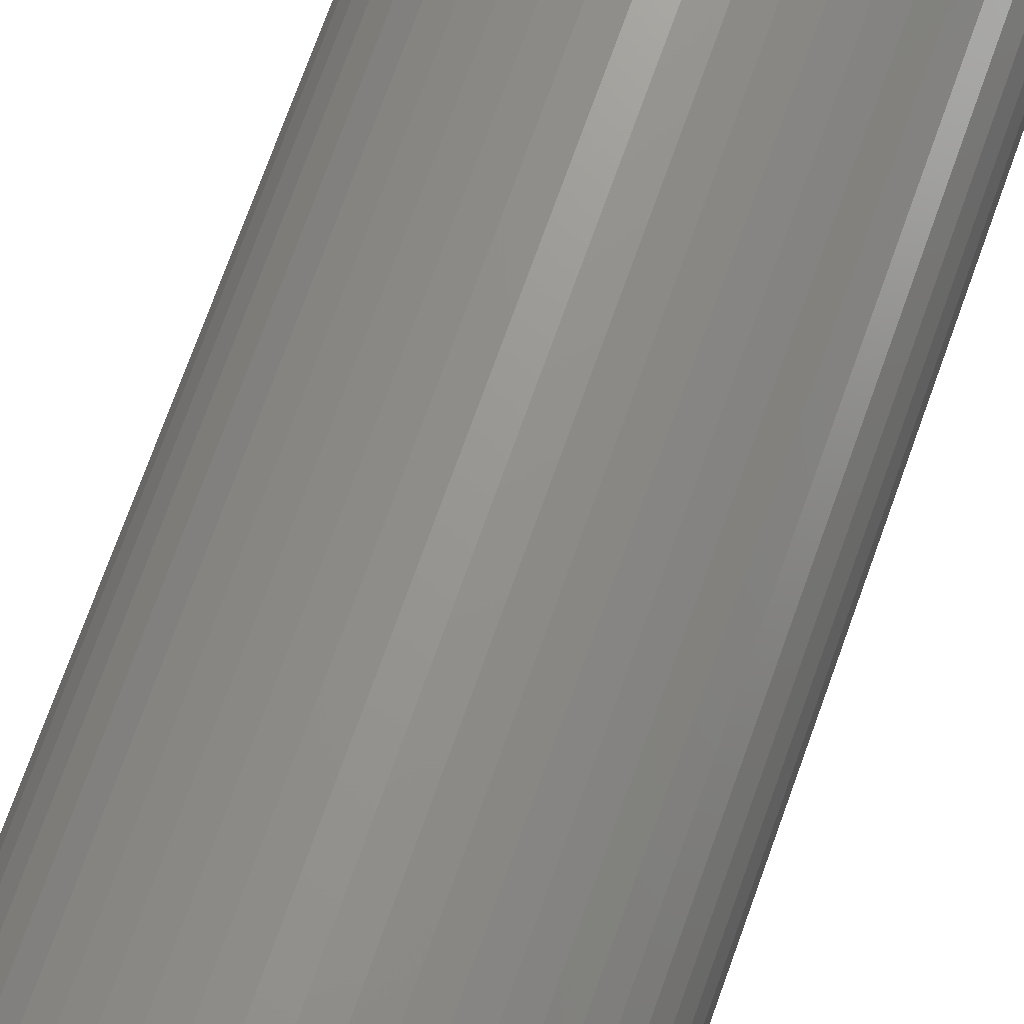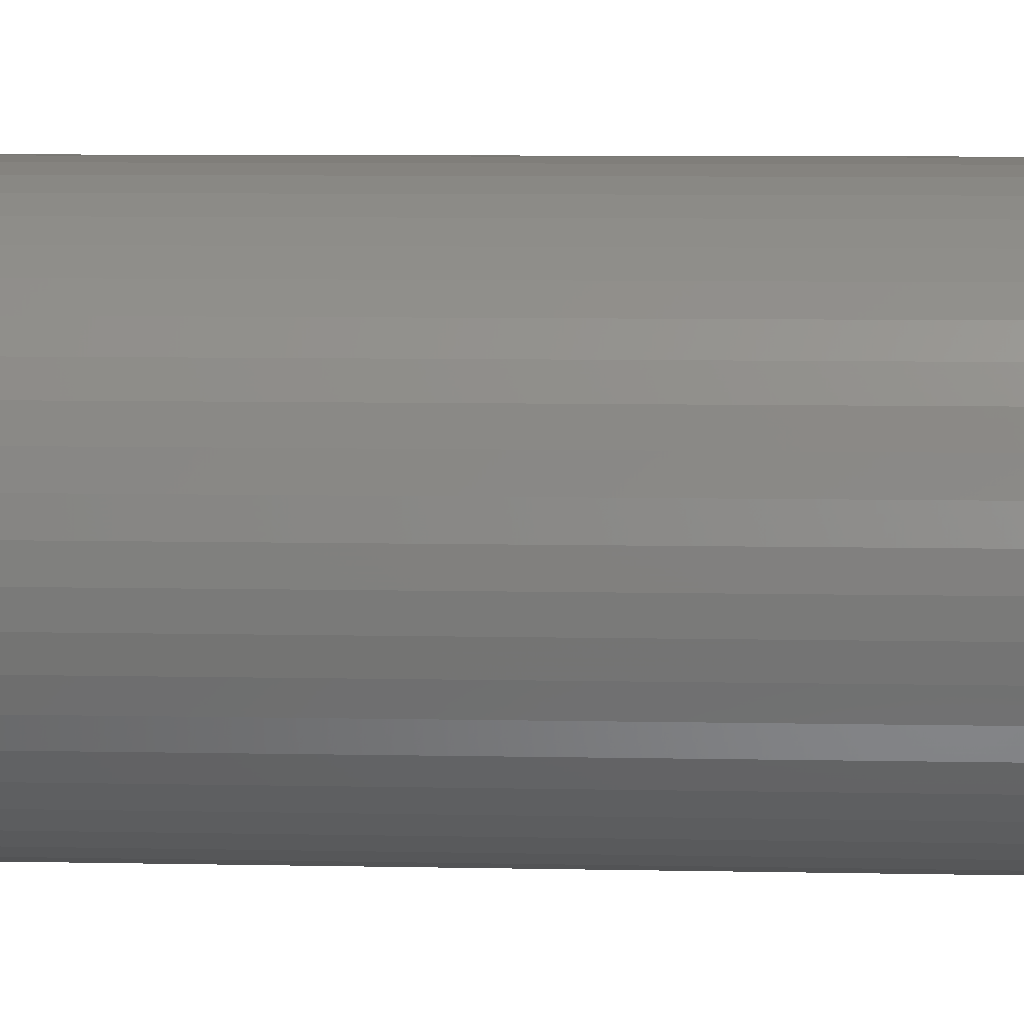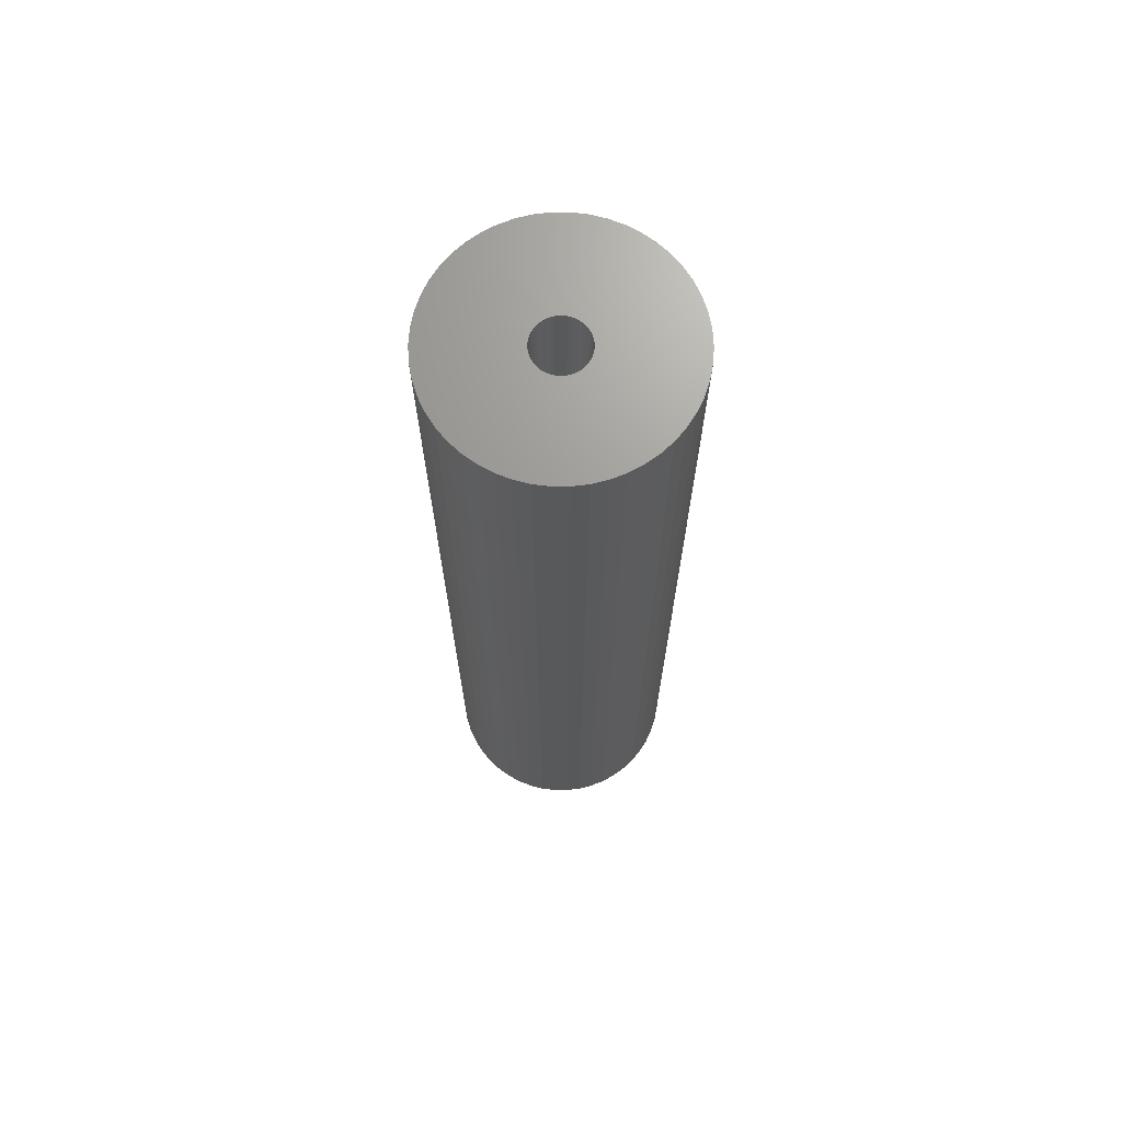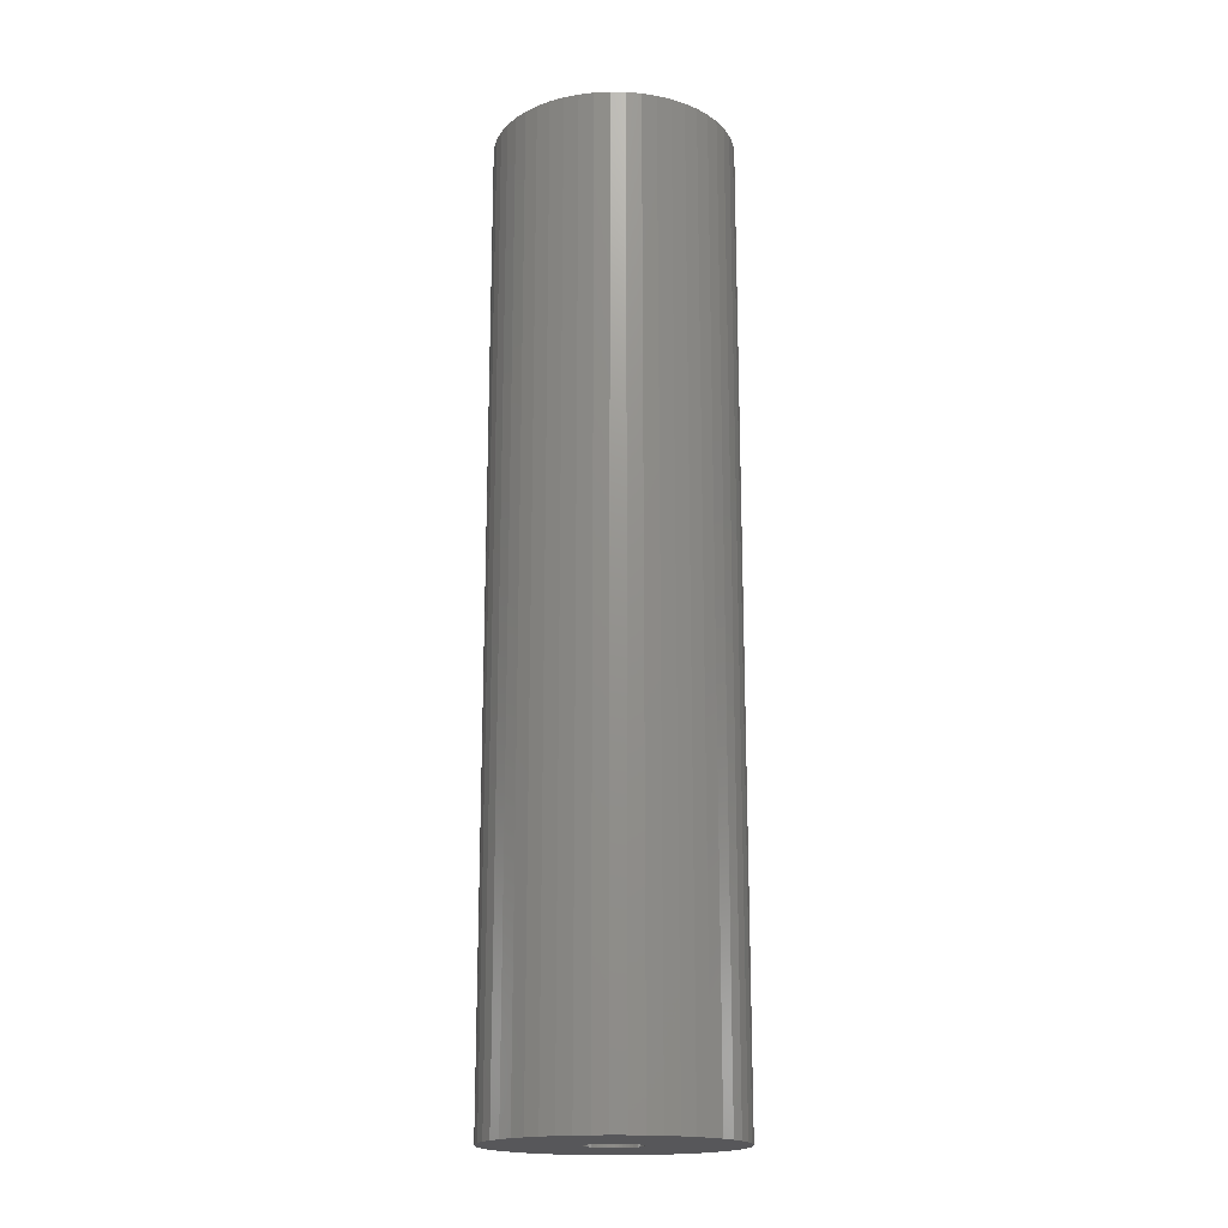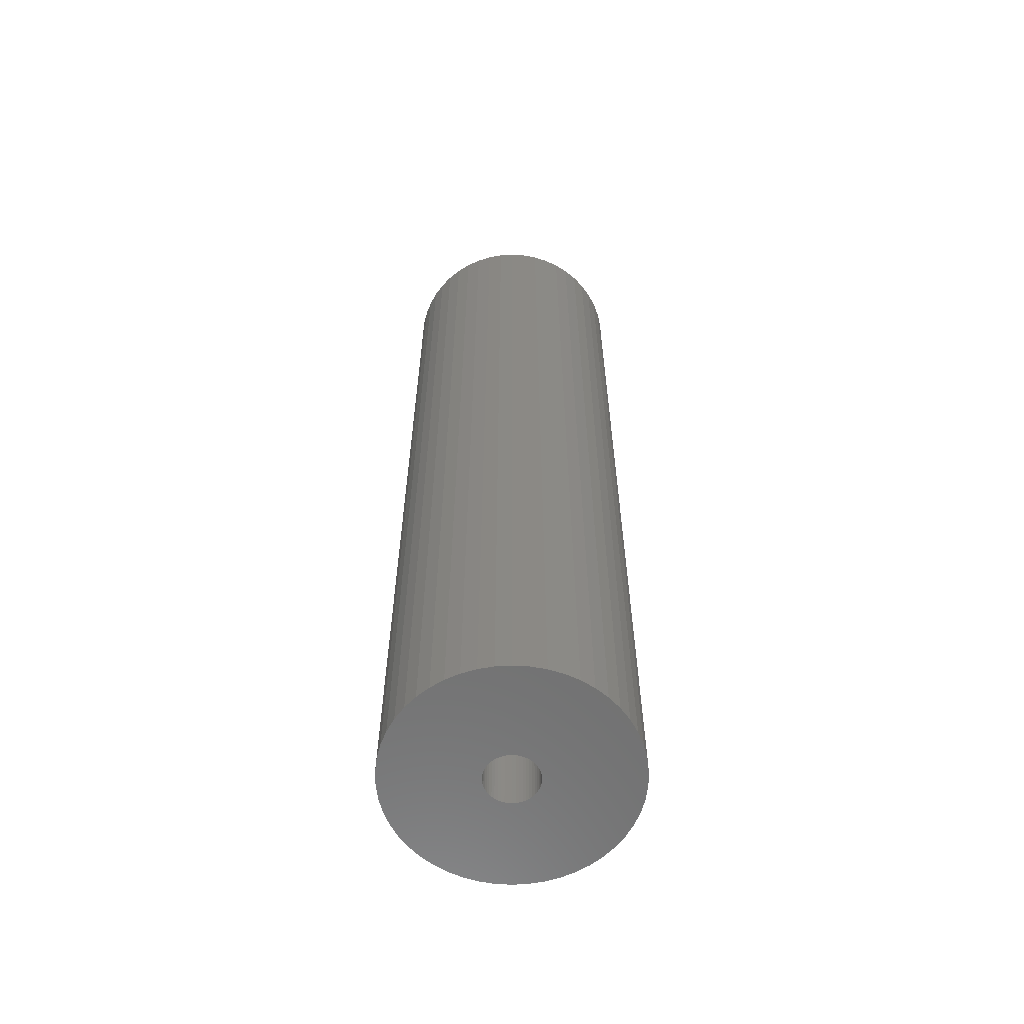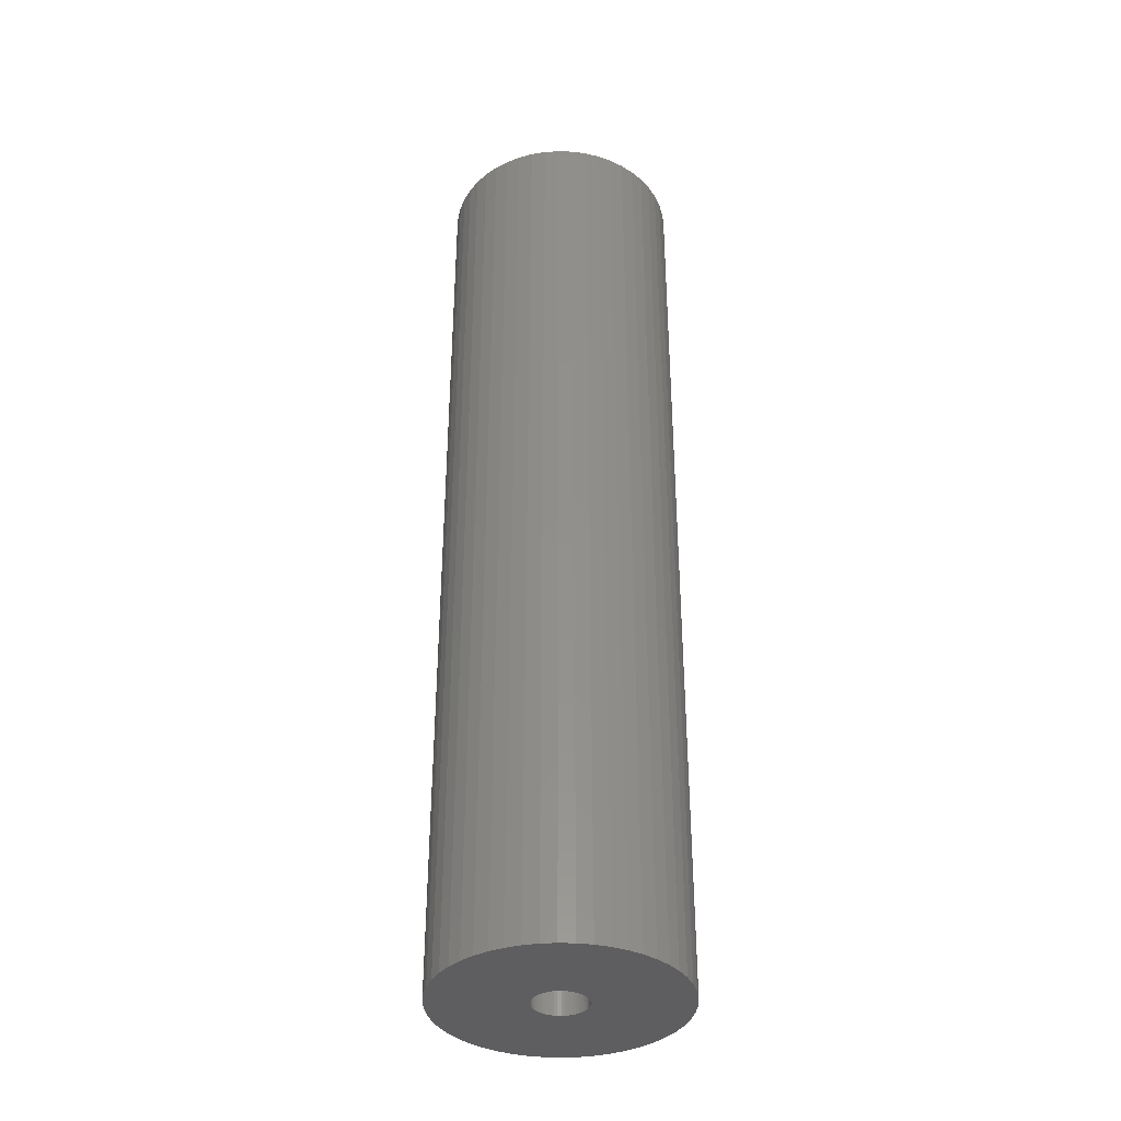
<metadata>
{"format":"stl","ext":"stl","renderer":"f3d","projection":"perspective","resolution":1024,"background":"white","views":[{"elev":70.0,"azim":19.4,"up":"+Y"},{"elev":4.9,"azim":-84.7,"up":"+Y"},{"elev":69.4,"azim":-136.7,"up":"+Z"},{"elev":-18.1,"azim":70.2,"up":"+Z"},{"elev":-60.8,"azim":97.0,"up":"+Z"},{"elev":-36.7,"azim":-175.3,"up":"+Z"}]}
</metadata>
<code>
# stl→obj: 200 verts, 400 faces
v 12.5 0 50
v 12.4 1.567 -50
v 12.4 1.567 50
v 12.5 0 -50
v -12.5 0 -50
v -12.4 1.567 50
v -12.4 1.567 -50
v -12.5 0 50
v 0.7849 12.48 -50
v -0.7849 12.48 50
v 0.7849 12.48 50
v -0.7849 12.48 -50
v -0.7849 -12.48 -50
v 0.7849 -12.48 50
v -0.7849 -12.48 50
v 0.7849 -12.48 -50
v 9.112 8.557 -50
v 7.968 9.631 50
v 9.112 8.557 50
v 7.968 9.631 -50
v -7.968 9.631 -50
v -9.112 8.557 50
v -7.968 9.631 50
v -9.112 8.557 -50
v -3.863 11.89 -50
v -5.322 11.31 50
v -3.863 11.89 50
v -5.322 11.31 -50
v 11.62 4.602 50
v 10.95 6.022 -50
v 10.95 6.022 50
v 11.62 4.602 -50
v 12.11 3.109 -50
v 12.11 3.109 50
v 10.11 7.347 -50
v 10.11 7.347 50
v 5.322 11.31 -50
v 3.863 11.89 50
v 5.322 11.31 50
v 3.863 11.89 -50
v 2.342 12.28 50
v 2.342 12.28 -50
v 6.698 10.55 -50
v 6.698 10.55 50
v -11.62 4.602 -50
v -10.95 6.022 50
v -10.95 6.022 -50
v -11.62 4.602 50
v -10.11 7.347 -50
v -10.11 7.347 50
v -12.11 3.109 -50
v -12.11 3.109 50
v -2.342 12.28 50
v -2.342 12.28 -50
v 2.342 -12.28 50
v 2.342 -12.28 -50
v 3.863 -11.89 -50
v 5.322 -11.31 50
v 3.863 -11.89 50
v 5.322 -11.31 -50
v 2.75 0 50
v 2.728 0.3447 50
v 12.4 -1.567 50
v 2.664 0.6839 50
v 2.728 -0.3447 50
v 2.557 1.012 50
v 12.11 -3.109 50
v 2.41 1.325 50
v 2.664 -0.6839 50
v 2.225 1.616 50
v 11.62 -4.602 50
v 2.005 1.883 50
v 2.557 -1.012 50
v 1.753 2.119 50
v 10.95 -6.022 50
v 1.474 2.322 50
v 2.41 -1.325 50
v 1.171 2.488 50
v 10.11 -7.347 50
v 2.225 -1.616 50
v 0.8498 2.615 50
v 0.5153 2.701 50
v 0.1727 2.745 50
v -0.1727 2.745 50
v -0.5153 2.701 50
v -0.8498 2.615 50
v -1.171 2.488 50
v -1.474 2.322 50
v -6.698 10.55 50
v -1.753 2.119 50
v -2.005 1.883 50
v -2.225 1.616 50
v 9.112 -8.557 50
v 2.005 -1.883 50
v 7.968 -9.631 50
v 1.753 -2.119 50
v 6.698 -10.55 50
v 1.474 -2.322 50
v 1.171 -2.488 50
v 0.8498 -2.615 50
v 0.5153 -2.701 50
v 0.1727 -2.745 50
v -0.1727 -2.745 50
v -0.5153 -2.701 50
v -2.342 -12.28 50
v -0.8498 -2.615 50
v -3.863 -11.89 50
v -1.171 -2.488 50
v -5.322 -11.31 50
v -1.474 -2.322 50
v -6.698 -10.55 50
v -1.753 -2.119 50
v -7.968 -9.631 50
v -2.005 -1.883 50
v -9.112 -8.557 50
v -2.225 -1.616 50
v -10.11 -7.347 50
v -2.41 -1.325 50
v -10.95 -6.022 50
v -2.557 -1.012 50
v -11.62 -4.602 50
v -2.664 -0.6839 50
v -12.11 -3.109 50
v -2.728 -0.3447 50
v -12.4 -1.567 50
v -2.75 0 50
v -2.41 1.325 50
v -2.557 1.012 50
v -2.664 0.6839 50
v -2.728 0.3447 50
v -6.698 10.55 -50
v 12.4 -1.567 -50
v 6.698 -10.55 -50
v 7.968 -9.631 -50
v 9.112 -8.557 -50
v 12.11 -3.109 -50
v -10.95 -6.022 -50
v -11.62 -4.602 -50
v 2.75 0 -50
v 2.728 -0.3447 -50
v 2.664 -0.6839 -50
v 11.62 -4.602 -50
v 2.728 0.3447 -50
v 2.557 -1.012 -50
v 10.95 -6.022 -50
v 2.41 -1.325 -50
v 10.11 -7.347 -50
v 2.664 0.6839 -50
v 2.225 -1.616 -50
v 2.005 -1.883 -50
v 2.557 1.012 -50
v 1.753 -2.119 -50
v 1.474 -2.322 -50
v 2.41 1.325 -50
v 1.171 -2.488 -50
v 2.225 1.616 -50
v 0.8498 -2.615 -50
v 0.5153 -2.701 -50
v 0.1727 -2.745 -50
v -0.1727 -2.745 -50
v -0.5153 -2.701 -50
v -2.342 -12.28 -50
v -0.8498 -2.615 -50
v -3.863 -11.89 -50
v -1.171 -2.488 -50
v -5.322 -11.31 -50
v -1.474 -2.322 -50
v -6.698 -10.55 -50
v -1.753 -2.119 -50
v -7.968 -9.631 -50
v -2.005 -1.883 -50
v -9.112 -8.557 -50
v -2.225 -1.616 -50
v -10.11 -7.347 -50
v 2.005 1.883 -50
v 1.753 2.119 -50
v 1.474 2.322 -50
v 1.171 2.488 -50
v 0.8498 2.615 -50
v 0.5153 2.701 -50
v 0.1727 2.745 -50
v -0.1727 2.745 -50
v -0.5153 2.701 -50
v -0.8498 2.615 -50
v -1.171 2.488 -50
v -1.474 2.322 -50
v -1.753 2.119 -50
v -2.005 1.883 -50
v -2.225 1.616 -50
v -2.41 1.325 -50
v -2.557 1.012 -50
v -2.664 0.6839 -50
v -2.728 0.3447 -50
v -2.75 0 -50
v -2.41 -1.325 -50
v -2.557 -1.012 -50
v -2.664 -0.6839 -50
v -12.11 -3.109 -50
v -2.728 -0.3447 -50
v -12.4 -1.567 -50
f 1 2 3
f 2 1 4
f 5 6 7
f 6 5 8
f 9 10 11
f 10 9 12
f 13 14 15
f 14 13 16
f 17 18 19
f 18 17 20
f 21 22 23
f 22 21 24
f 25 26 27
f 26 25 28
f 29 30 31
f 30 29 32
f 3 33 34
f 33 3 2
f 31 35 36
f 35 31 30
f 37 38 39
f 38 37 40
f 40 41 38
f 41 40 42
f 43 39 44
f 39 43 37
f 45 46 47
f 46 45 48
f 49 22 24
f 22 49 50
f 51 48 45
f 48 51 52
f 12 53 10
f 53 12 54
f 16 55 14
f 55 16 56
f 57 58 59
f 58 57 60
f 34 32 29
f 32 34 33
f 36 17 19
f 17 36 35
f 42 11 41
f 11 42 9
f 20 44 18
f 44 20 43
f 47 50 49
f 50 47 46
f 7 52 51
f 52 7 6
f 61 1 3
f 62 3 34
f 1 61 63
f 64 34 29
f 65 63 61
f 66 29 31
f 63 65 67
f 68 31 36
f 69 67 65
f 70 36 19
f 67 69 71
f 72 19 18
f 73 71 69
f 74 18 44
f 71 73 75
f 76 44 39
f 77 75 73
f 78 39 38
f 75 77 79
f 80 79 77
f 3 62 61
f 34 64 62
f 29 66 64
f 31 68 66
f 81 38 41
f 36 70 68
f 19 72 70
f 18 74 72
f 44 76 74
f 39 78 76
f 38 81 78
f 82 41 11
f 41 82 81
f 11 83 82
f 11 84 83
f 10 84 11
f 84 10 85
f 53 85 10
f 85 53 86
f 27 86 53
f 86 27 87
f 26 87 27
f 87 26 88
f 89 88 26
f 88 89 90
f 23 90 89
f 90 23 91
f 22 91 23
f 91 22 92
f 50 92 22
f 79 80 93
f 94 93 80
f 93 94 95
f 96 95 94
f 95 96 97
f 98 97 96
f 97 98 58
f 99 58 98
f 58 99 59
f 100 59 99
f 59 100 55
f 101 55 100
f 55 101 14
f 102 14 101
f 103 14 102
f 15 103 104
f 103 15 14
f 105 104 106
f 107 106 108
f 109 108 110
f 111 110 112
f 113 112 114
f 115 114 116
f 104 105 15
f 117 116 118
f 119 118 120
f 121 120 122
f 123 122 124
f 125 124 126
f 92 50 127
f 106 107 105
f 46 127 50
f 108 109 107
f 127 46 128
f 110 111 109
f 48 128 46
f 112 113 111
f 128 48 129
f 114 115 113
f 52 129 48
f 116 117 115
f 129 52 130
f 118 119 117
f 6 130 52
f 120 121 119
f 130 6 126
f 122 123 121
f 8 126 6
f 124 125 123
f 126 8 125
f 28 89 26
f 89 28 131
f 131 23 89
f 23 131 21
f 54 27 53
f 27 54 25
f 63 4 1
f 4 63 132
f 60 97 58
f 97 60 133
f 134 93 95
f 93 134 135
f 67 132 63
f 132 67 136
f 137 121 138
f 121 137 119
f 139 4 132
f 140 132 136
f 4 139 2
f 141 136 142
f 143 2 139
f 144 142 145
f 2 143 33
f 146 145 147
f 148 33 143
f 149 147 135
f 33 148 32
f 150 135 134
f 151 32 148
f 152 134 133
f 32 151 30
f 153 133 60
f 154 30 151
f 155 60 57
f 30 154 35
f 156 35 154
f 132 140 139
f 136 141 140
f 142 144 141
f 145 146 144
f 157 57 56
f 147 149 146
f 135 150 149
f 134 152 150
f 133 153 152
f 60 155 153
f 57 157 155
f 158 56 16
f 56 158 157
f 16 159 158
f 16 160 159
f 13 160 16
f 160 13 161
f 162 161 13
f 161 162 163
f 164 163 162
f 163 164 165
f 166 165 164
f 165 166 167
f 168 167 166
f 167 168 169
f 170 169 168
f 169 170 171
f 172 171 170
f 171 172 173
f 174 173 172
f 35 156 17
f 175 17 156
f 17 175 20
f 176 20 175
f 20 176 43
f 177 43 176
f 43 177 37
f 178 37 177
f 37 178 40
f 179 40 178
f 40 179 42
f 180 42 179
f 42 180 9
f 181 9 180
f 182 9 181
f 12 182 183
f 182 12 9
f 54 183 184
f 25 184 185
f 28 185 186
f 131 186 187
f 21 187 188
f 24 188 189
f 183 54 12
f 49 189 190
f 47 190 191
f 45 191 192
f 51 192 193
f 7 193 194
f 173 174 195
f 184 25 54
f 137 195 174
f 185 28 25
f 195 137 196
f 186 131 28
f 138 196 137
f 187 21 131
f 196 138 197
f 188 24 21
f 198 197 138
f 189 49 24
f 197 198 199
f 190 47 49
f 200 199 198
f 191 45 47
f 199 200 194
f 192 51 45
f 5 194 200
f 193 7 51
f 194 5 7
f 93 147 79
f 147 93 135
f 75 142 71
f 142 75 145
f 138 123 198
f 123 138 121
f 56 59 55
f 59 56 57
f 79 145 75
f 145 79 147
f 133 95 97
f 95 133 134
f 71 136 67
f 136 71 142
f 162 15 105
f 15 162 13
f 166 107 109
f 107 166 164
f 164 105 107
f 105 164 162
f 172 117 174
f 117 172 115
f 172 113 115
f 113 172 170
f 198 125 200
f 125 198 123
f 200 8 5
f 8 200 125
f 174 119 137
f 119 174 117
f 168 109 111
f 109 168 166
f 170 111 113
f 111 170 168
f 139 62 143
f 62 139 61
f 126 193 130
f 193 126 194
f 182 83 84
f 83 182 181
f 159 103 102
f 103 159 160
f 150 96 94
f 96 150 152
f 176 72 74
f 72 176 175
f 188 90 91
f 90 188 187
f 185 86 87
f 86 185 184
f 151 68 154
f 68 151 66
f 179 78 81
f 78 179 178
f 177 74 76
f 74 177 176
f 127 189 92
f 189 127 190
f 92 188 91
f 188 92 189
f 186 87 88
f 87 186 185
f 184 85 86
f 85 184 183
f 148 66 151
f 66 148 64
f 143 64 148
f 64 143 62
f 156 72 175
f 72 156 70
f 154 70 156
f 70 154 68
f 180 81 82
f 81 180 179
f 181 82 83
f 82 181 180
f 178 76 78
f 76 178 177
f 128 190 127
f 190 128 191
f 129 191 128
f 191 129 192
f 130 192 129
f 192 130 193
f 187 88 90
f 88 187 186
f 183 84 85
f 84 183 182
f 140 61 139
f 61 140 65
f 150 80 149
f 80 150 94
f 163 108 106
f 108 163 165
f 124 194 126
f 194 124 199
f 153 99 98
f 99 153 155
f 155 100 99
f 100 155 157
f 144 69 141
f 69 144 73
f 146 73 144
f 73 146 77
f 149 77 146
f 77 149 80
f 114 173 116
f 173 114 171
f 118 196 120
f 196 118 195
f 122 199 124
f 199 122 197
f 120 197 122
f 197 120 196
f 152 98 96
f 98 152 153
f 157 101 100
f 101 157 158
f 158 102 101
f 102 158 159
f 141 65 140
f 65 141 69
f 169 114 112
f 114 169 171
f 165 110 108
f 110 165 167
f 161 106 104
f 106 161 163
f 116 195 118
f 195 116 173
f 160 104 103
f 104 160 161
f 167 112 110
f 112 167 169

</code>
